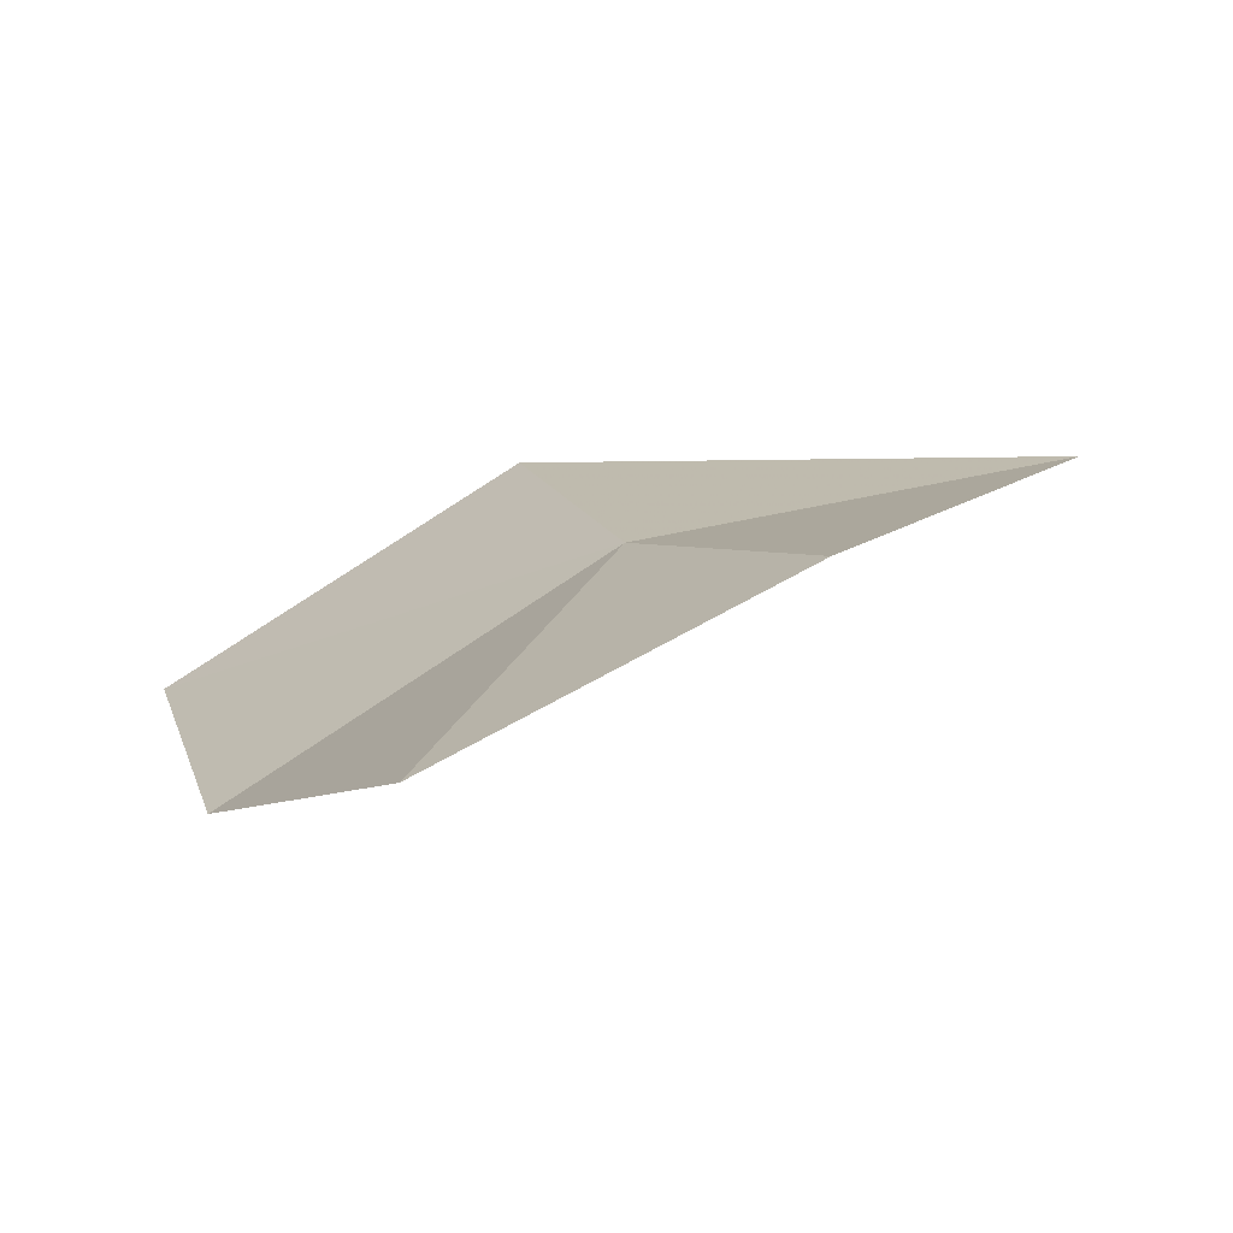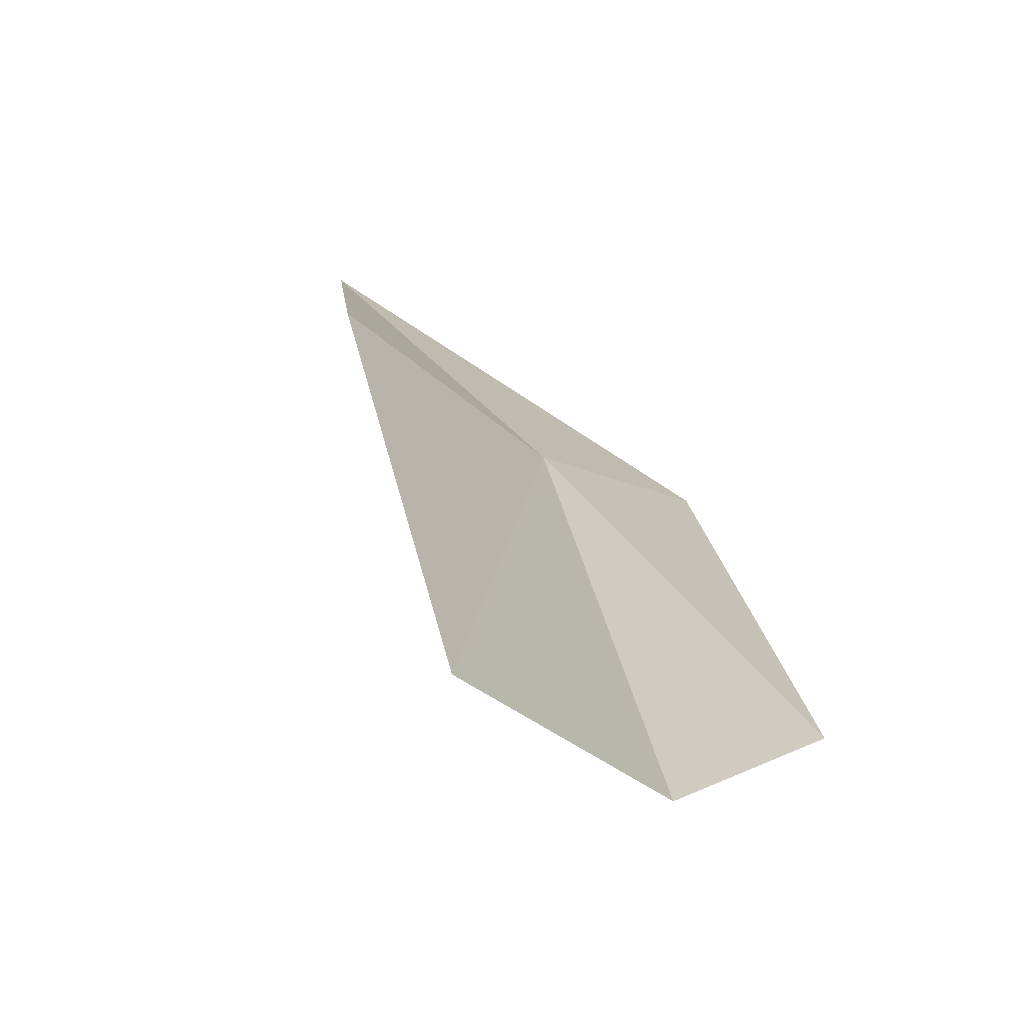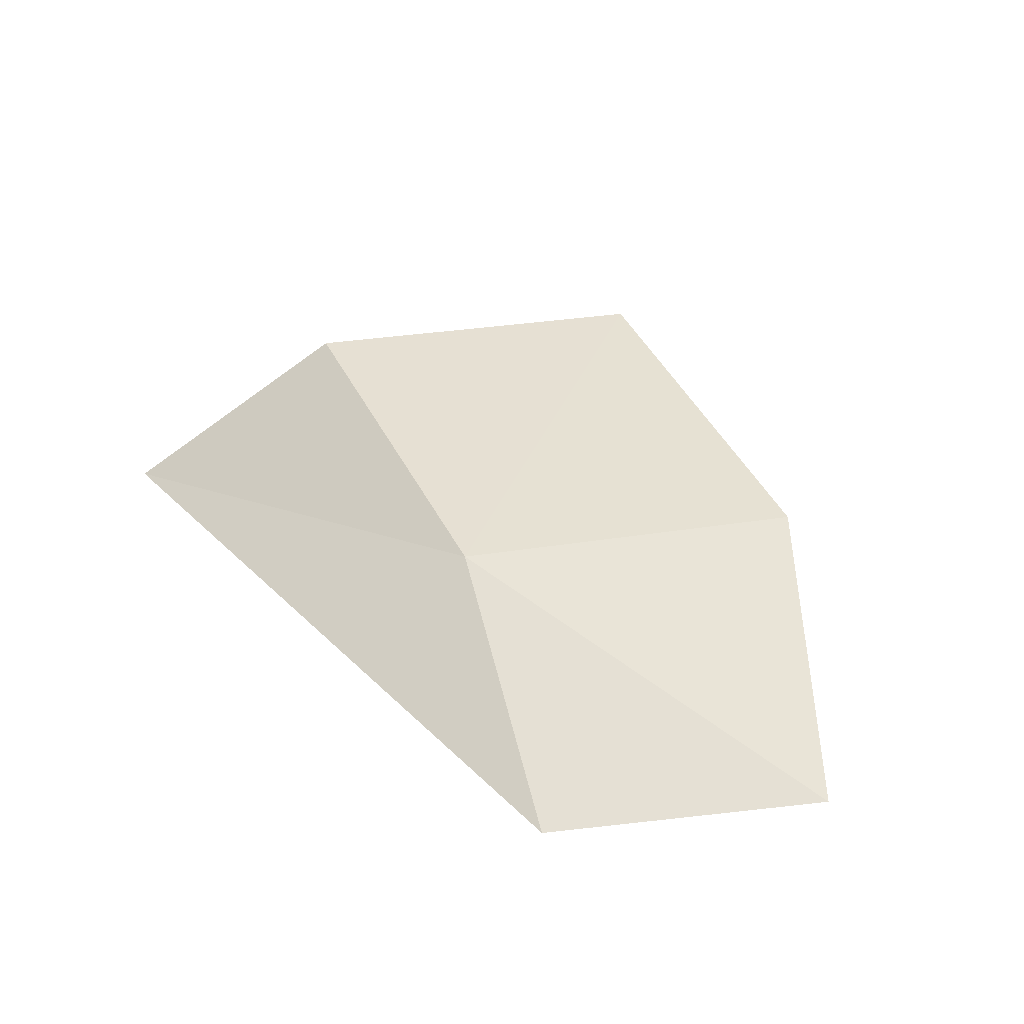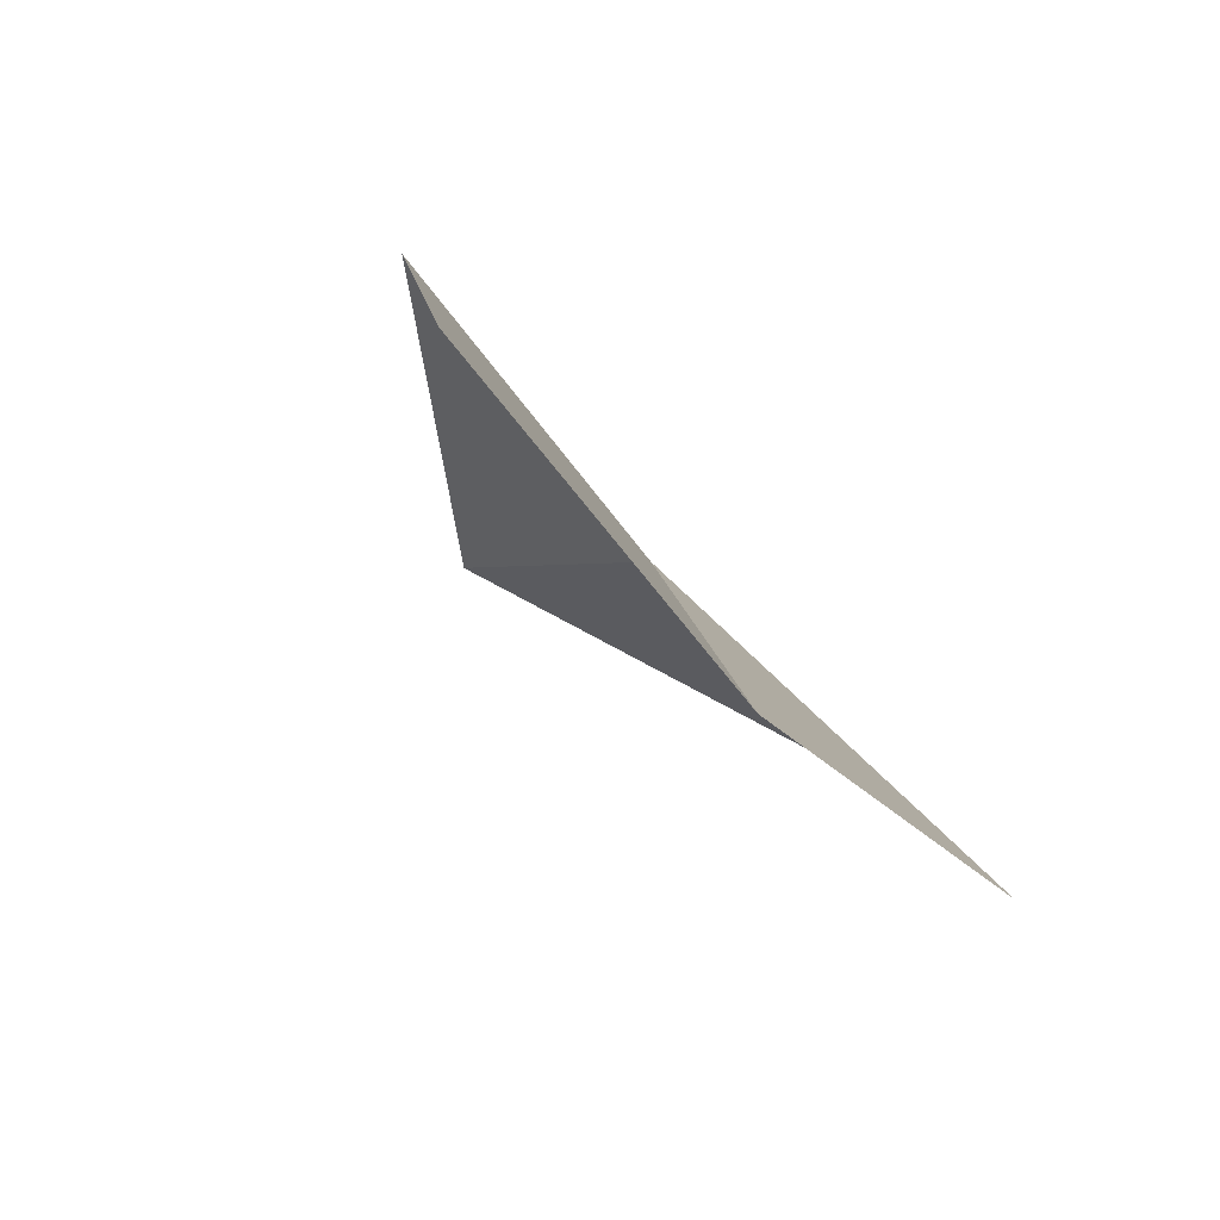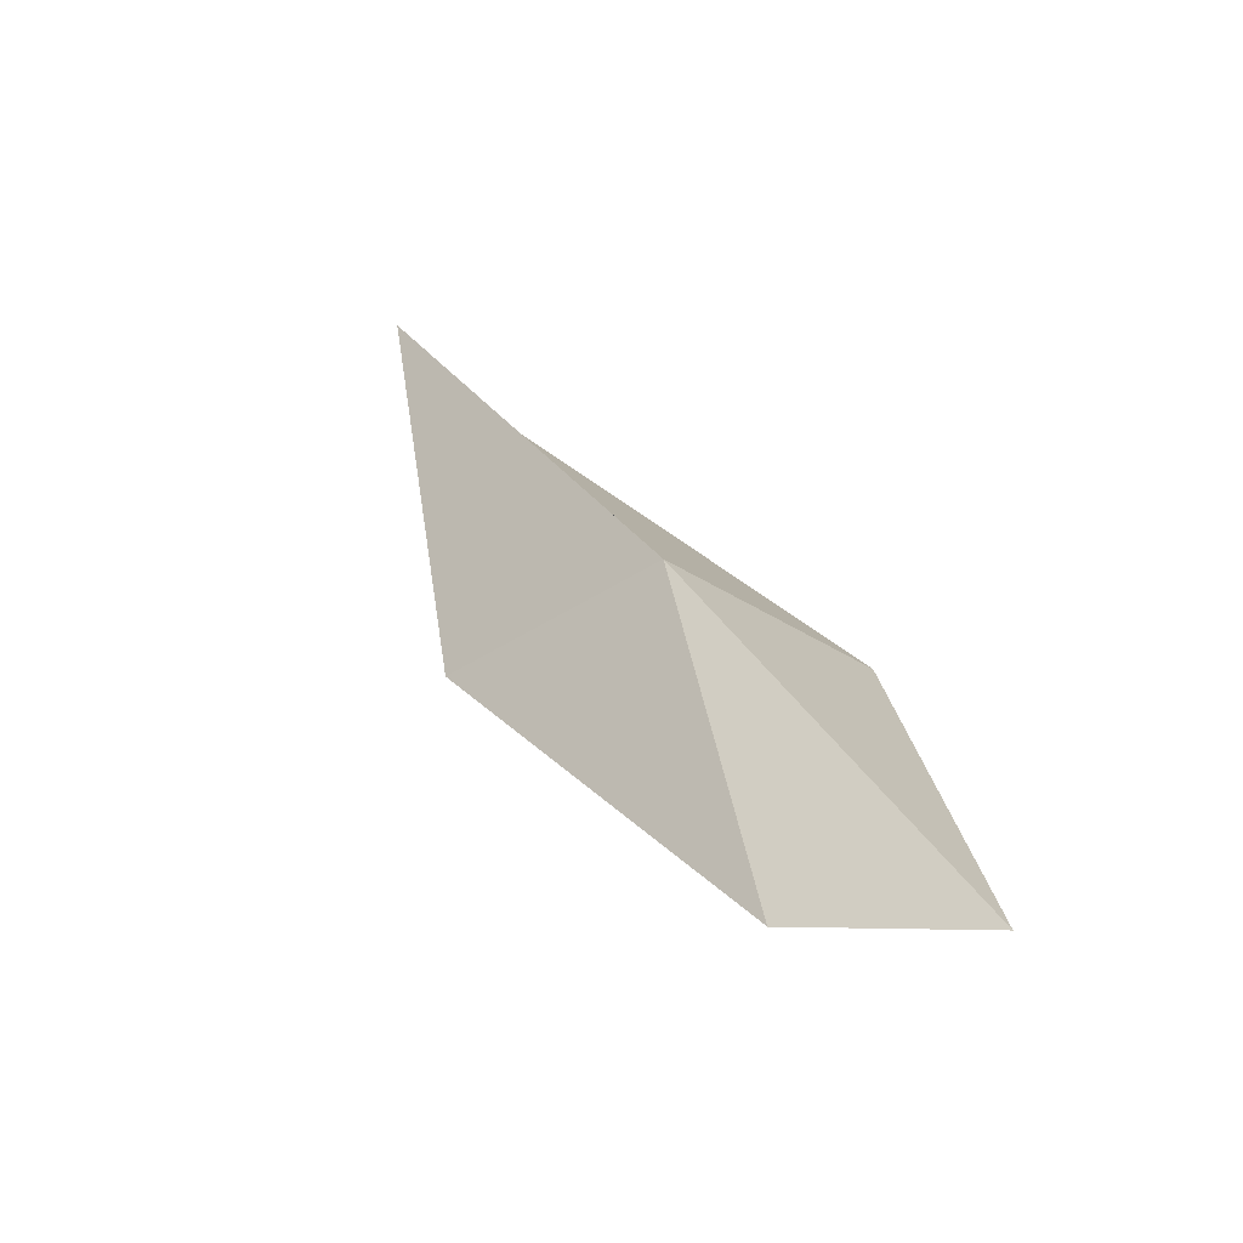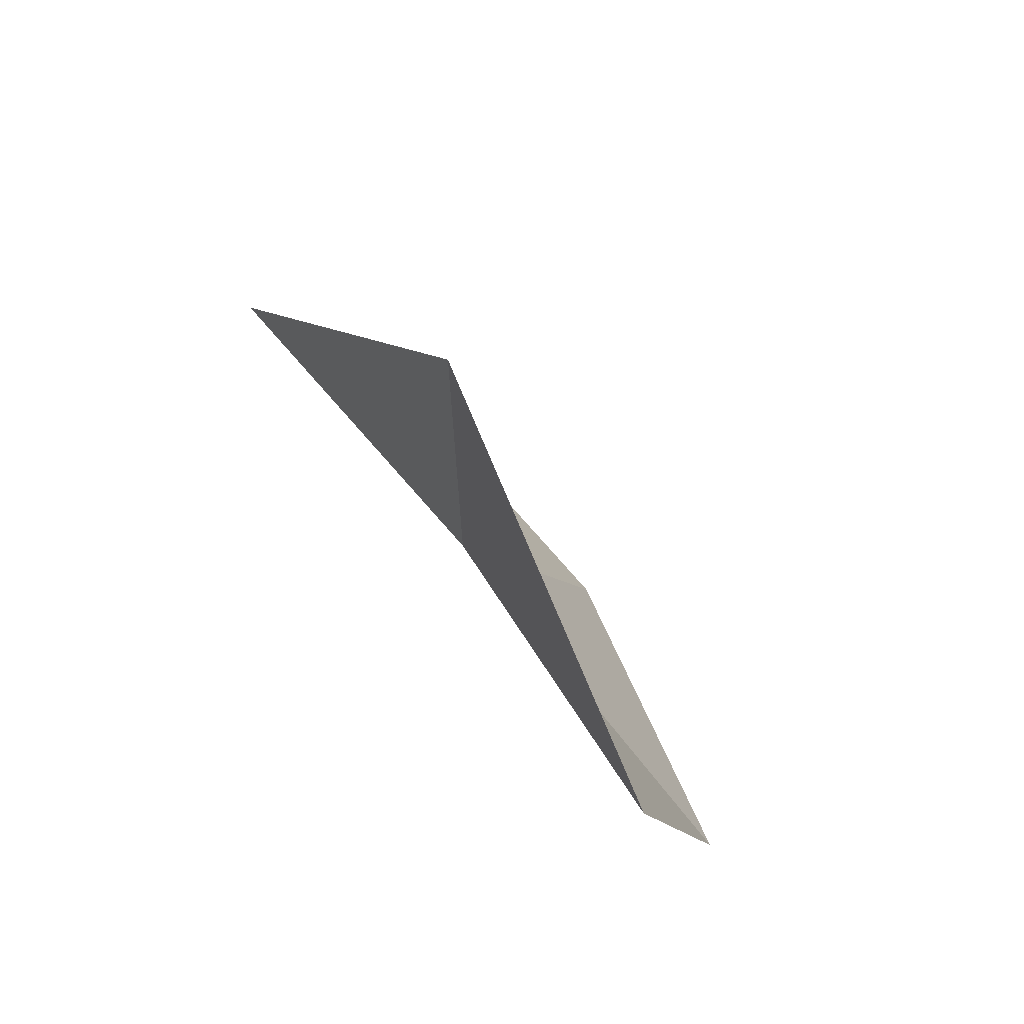
<metadata>
{"format":"obj","ext":"obj","renderer":"f3d","projection":"perspective","resolution":1024,"background":"white","views":[{"elev":-23.7,"azim":174.6,"up":"+Y"},{"elev":19.9,"azim":56.3,"up":"+Y"},{"elev":-12.6,"azim":-64.5,"up":"+Z"},{"elev":-16.4,"azim":63.9,"up":"+Y"},{"elev":9.7,"azim":63.8,"up":"+Y"},{"elev":-20.9,"azim":-104.2,"up":"+Z"}]}
</metadata>
<code>
v 7.805 -2.968 22.93
v 7.877 -2.77 23.18
v 7.424 -2.868 22.93
v 8.192 -2.968 23.28
v 8.127 -3.18 23.01
v 7.689 -3.101 22.65
v 7.98 -3.261 22.7
f 1 3 2
f 1 2 4
f 1 4 5
f 1 6 3
f 1 7 6
f 1 5 7

</code>
